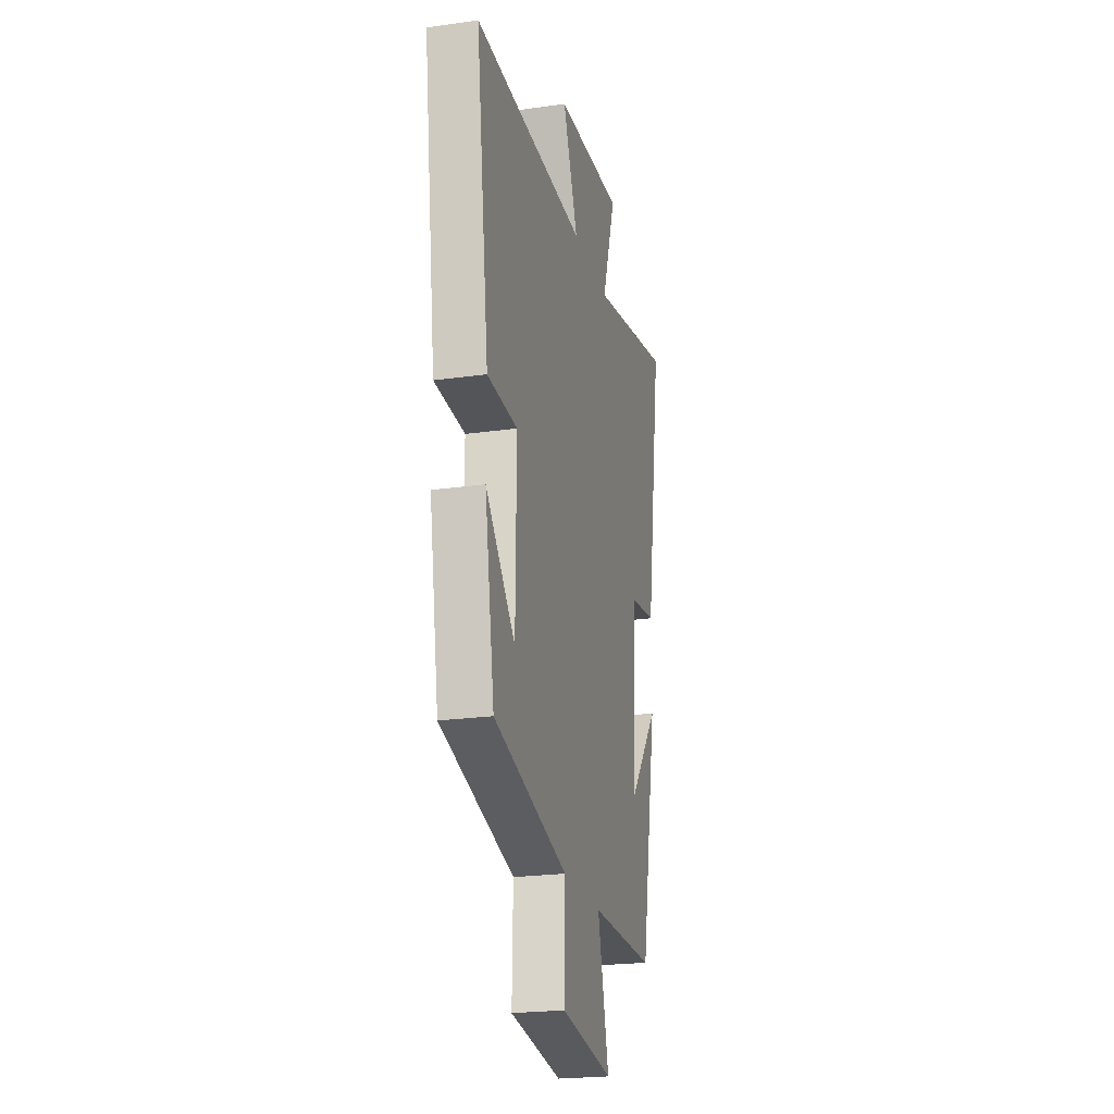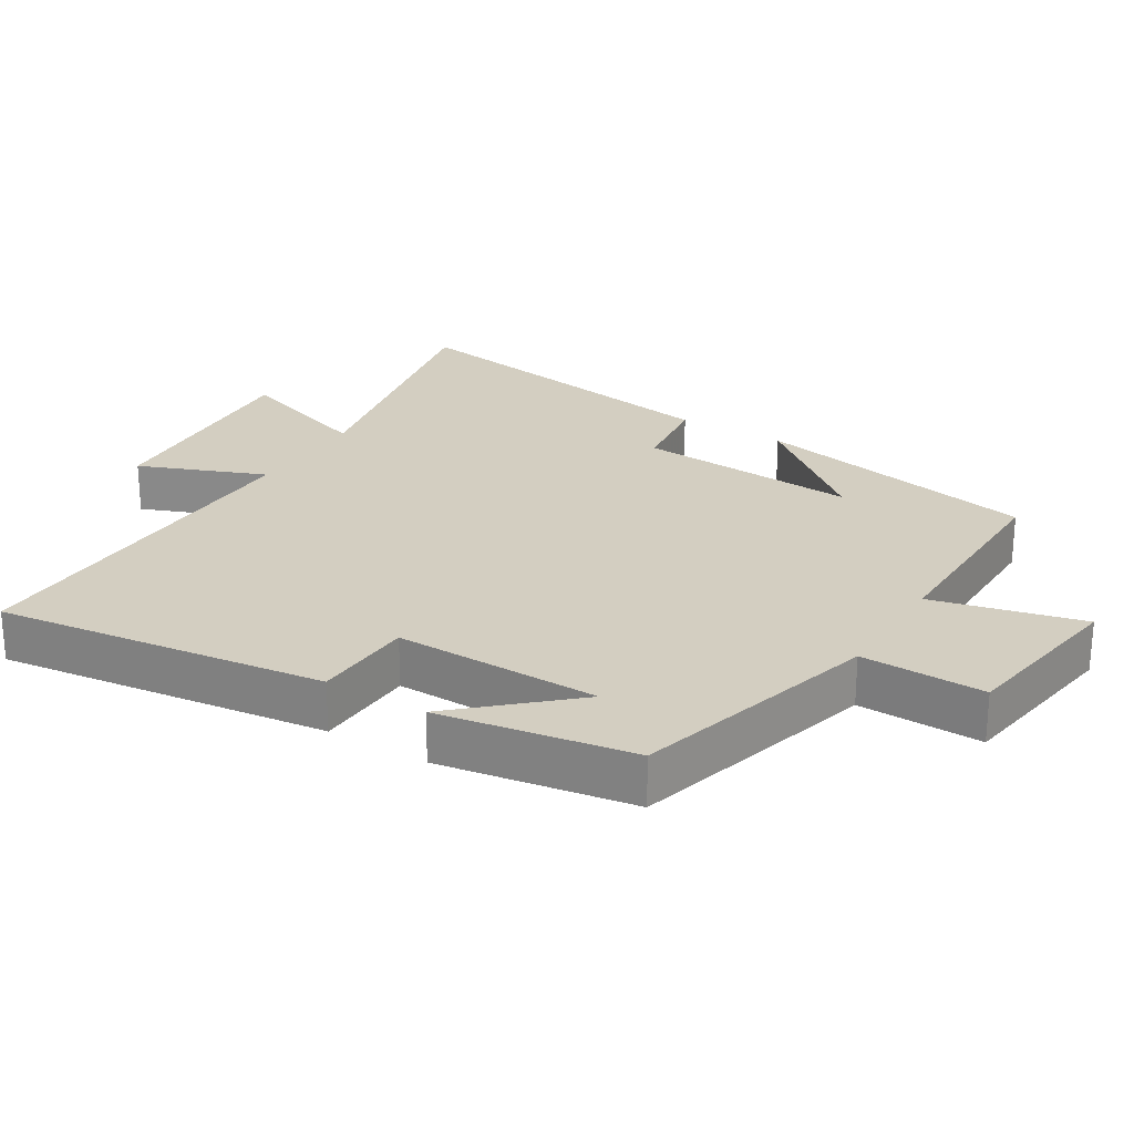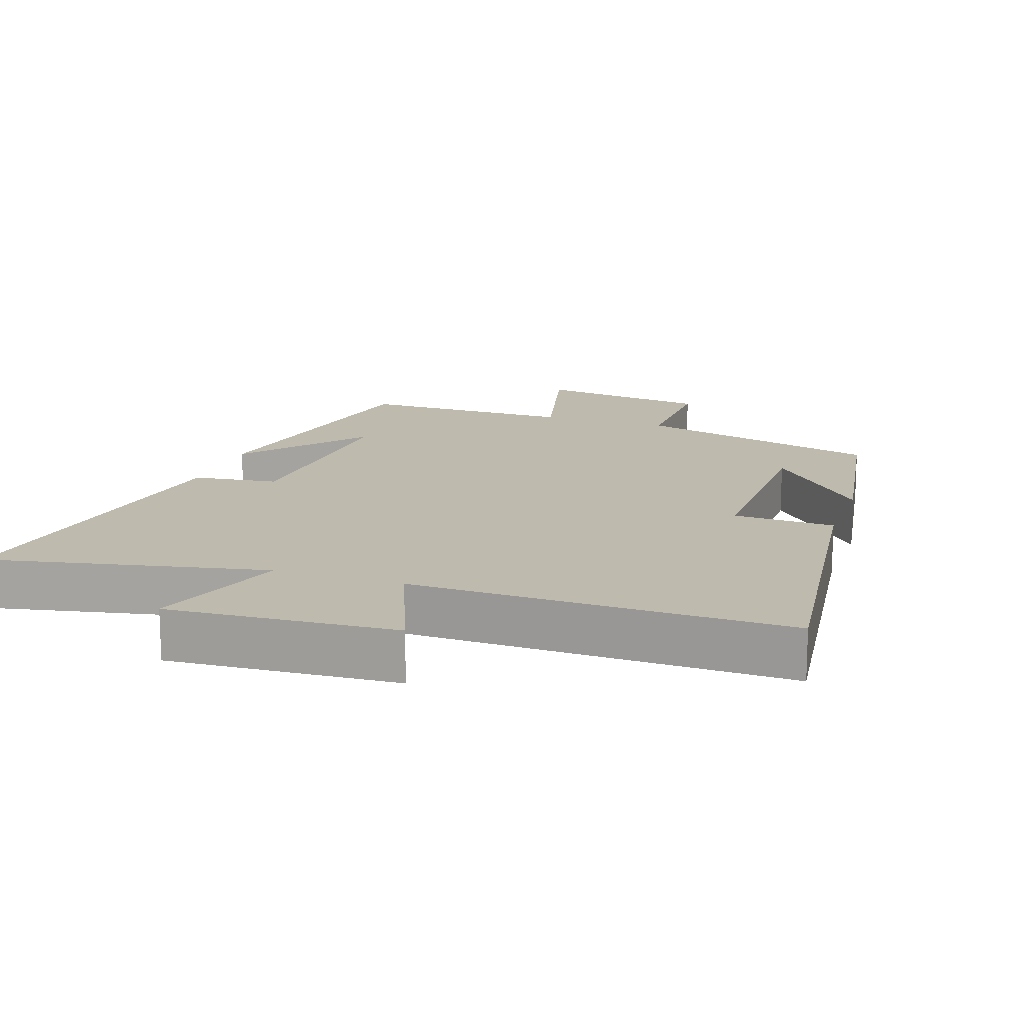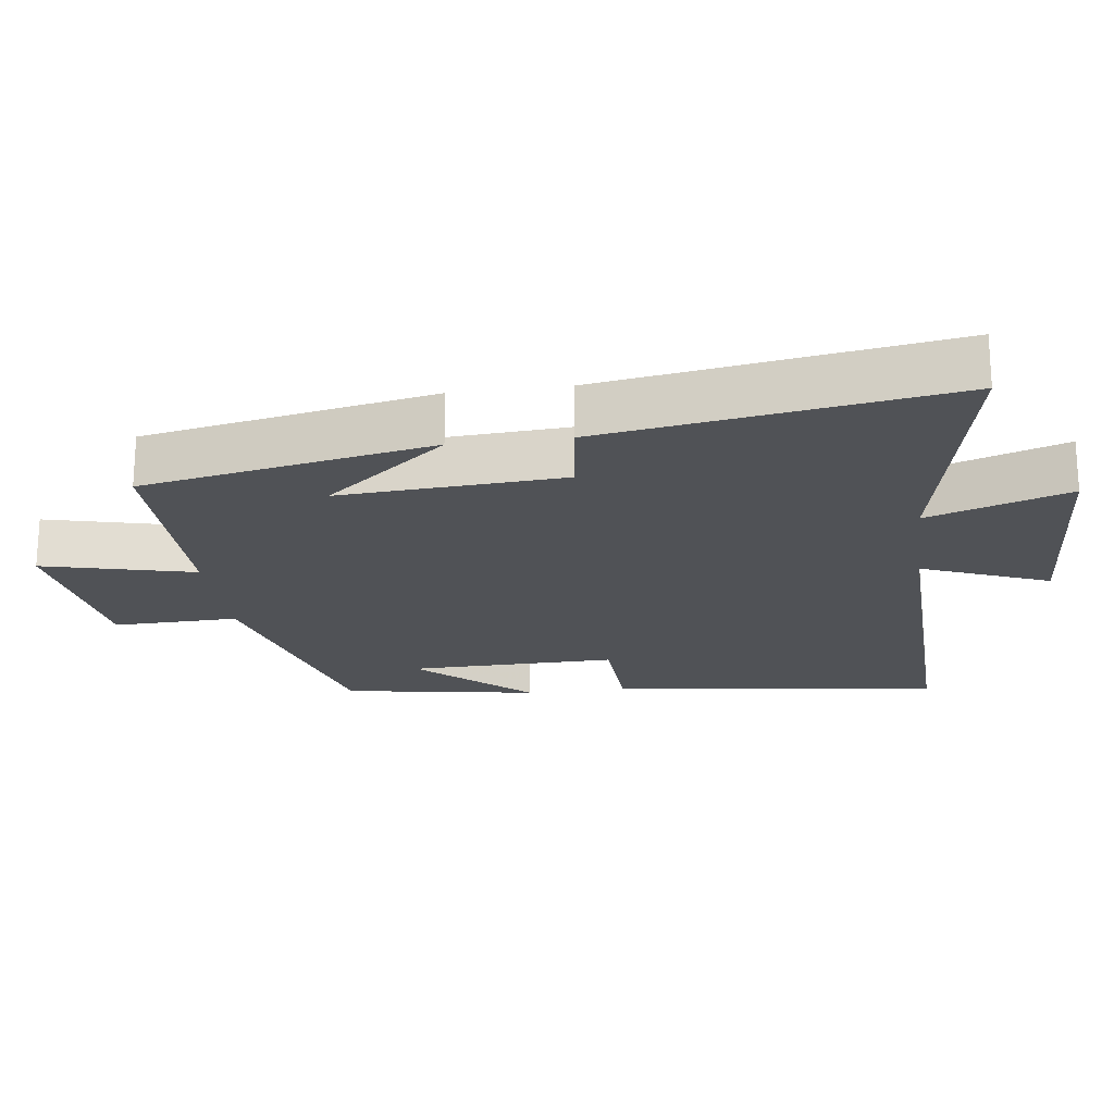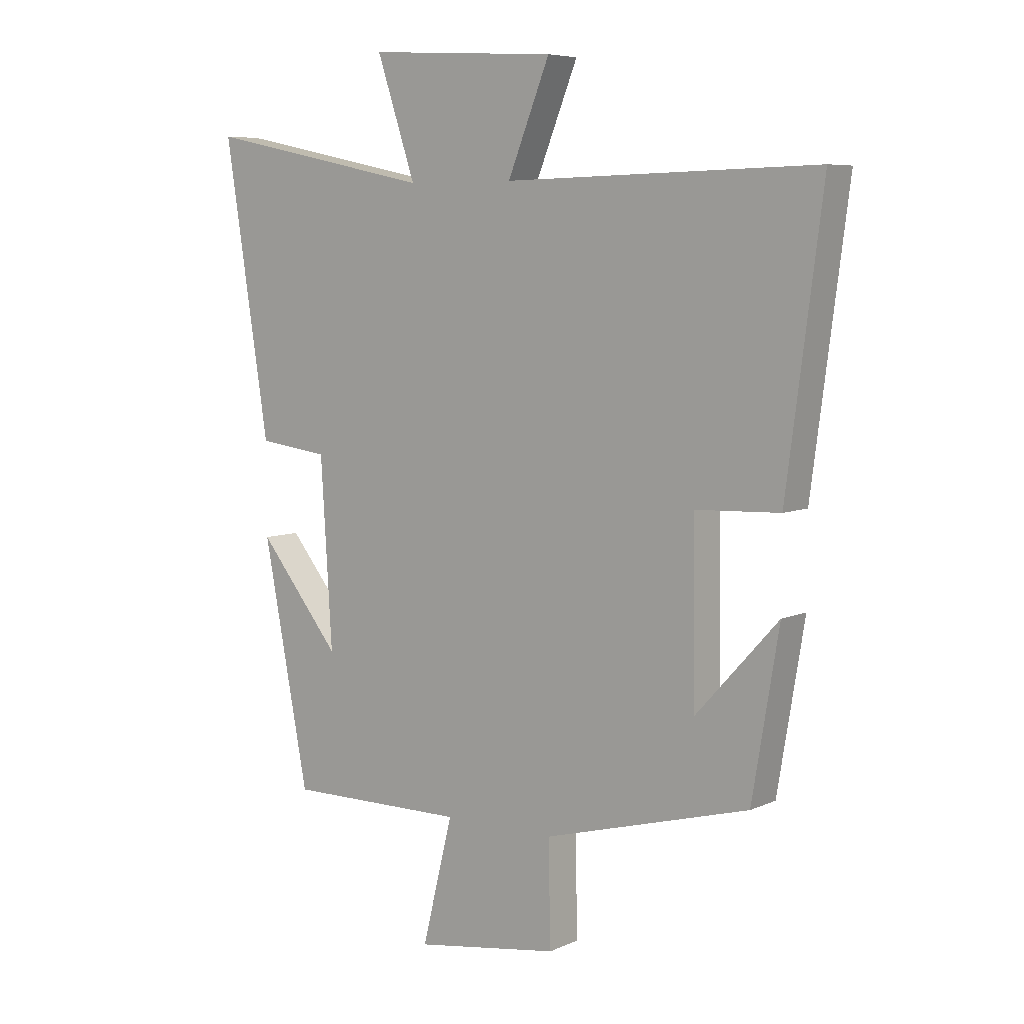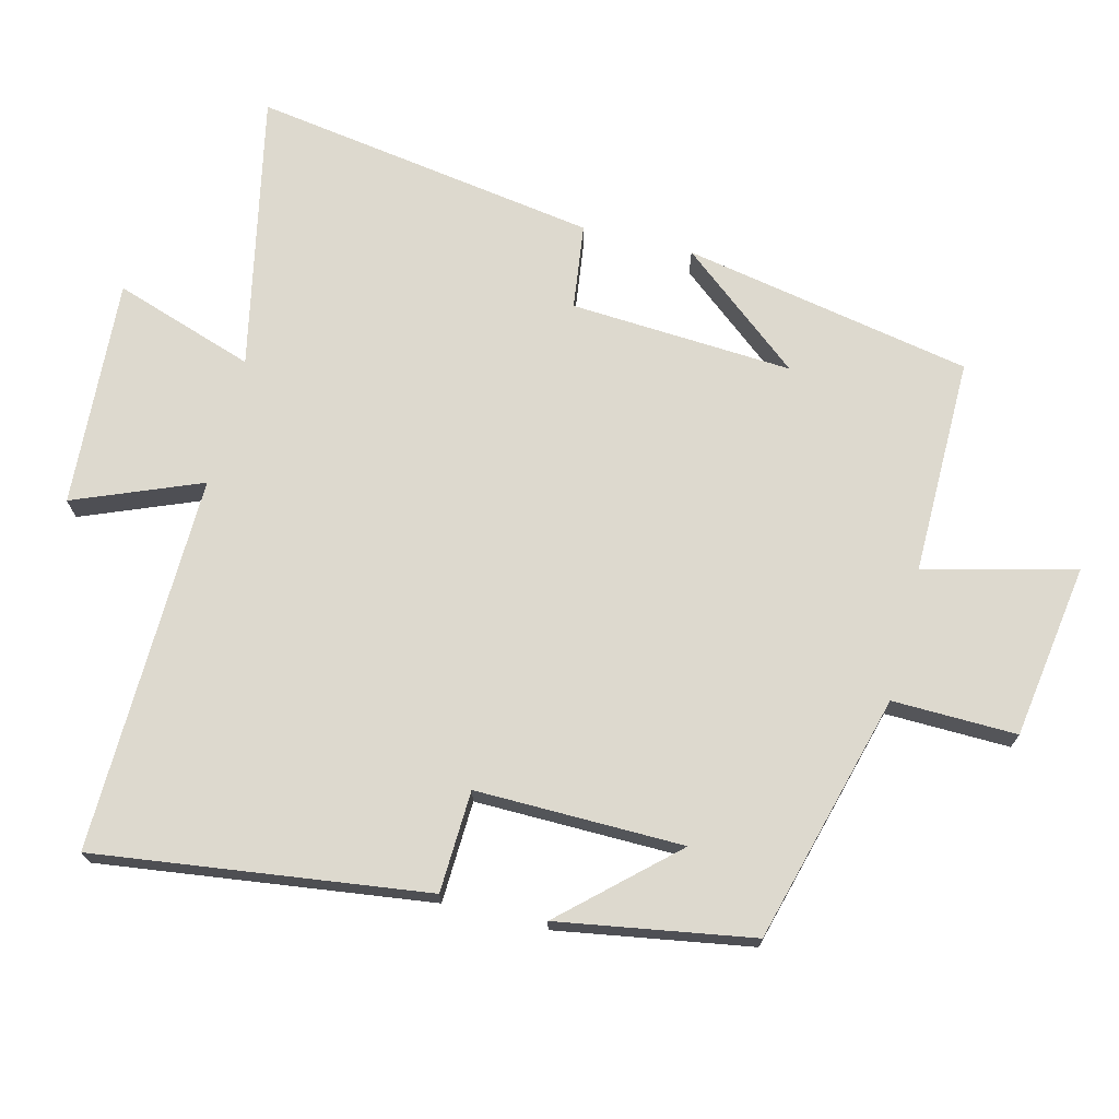
<metadata>
{"format":"obj","ext":"obj","renderer":"f3d","projection":"perspective","resolution":1024,"background":"white","views":[{"elev":-22.5,"azim":103.8,"up":"+Z"},{"elev":25.0,"azim":121.6,"up":"+Y"},{"elev":15.4,"azim":18.9,"up":"+Y"},{"elev":-21.0,"azim":-82.4,"up":"+Y"},{"elev":6.7,"azim":37.9,"up":"+Z"},{"elev":71.7,"azim":104.1,"up":"+Y"}]}
</metadata>
<code>
v 0.453 0.07 -0.402
v 0.091 0.07 -0.5
v 0.095 0.07 -0.681
v -0.159 0.07 -0.719
v -0.105 0.07 -0.5
v -0.42 0.07 -0.502
v -0.5 0.07 -0.082
v -0.356 0.07 -0.26
v -0.376 0.07 0.064
v -0.5 0.07 0.08
v -0.578 0.07 0.583
v -0.176 0.07 0.5
v -0.244 0.07 0.704
v 0.088 0.07 0.684
v 0.014 0.07 0.5
v 0.563 0.07 0.513
v 0.5 0.07 0.031
v 0.352 0.07 0.025
v 0.356 0.07 -0.277
v 0.5 0.07 -0.119
v 0.453 0 -0.402
v 0.091 0 -0.5
v 0.095 0 -0.681
v -0.159 0 -0.719
v -0.105 0 -0.5
v -0.42 0 -0.502
v -0.5 0 -0.082
v -0.356 0 -0.26
v -0.376 0 0.064
v -0.5 0 0.08
v -0.578 0 0.583
v -0.176 0 0.5
v -0.244 0 0.704
v 0.088 0 0.684
v 0.014 0 0.5
v 0.563 0 0.513
v 0.5 0 0.031
v 0.352 0 0.025
v 0.356 0 -0.277
v 0.5 0 -0.119
f 19 20 1
f 15 16 17 18
f 15 18 19
f 12 13 14 15
f 12 15 19
f 9 10 11 12
f 8 9 12 19
f 6 7 8
f 8 19 1
f 6 8 1
f 5 6 1
f 2 3 4 5
f 1 2 5
f 21 40 39
f 38 37 36 35
f 39 38 35
f 35 34 33 32
f 39 35 32
f 32 31 30 29
f 39 32 29 28
f 28 27 26
f 21 39 28
f 21 28 26
f 21 26 25
f 25 24 23 22
f 25 22 21
f 1 21 22 2
f 2 22 23 3
f 3 23 24 4
f 4 24 25 5
f 5 25 26 6
f 6 26 27 7
f 7 27 28 8
f 8 28 29 9
f 9 29 30 10
f 10 30 31 11
f 11 31 32 12
f 12 32 33 13
f 13 33 34 14
f 14 34 35 15
f 15 35 36 16
f 16 36 37 17
f 17 37 38 18
f 18 38 39 19
f 19 39 40 20
f 20 40 21 1

</code>
